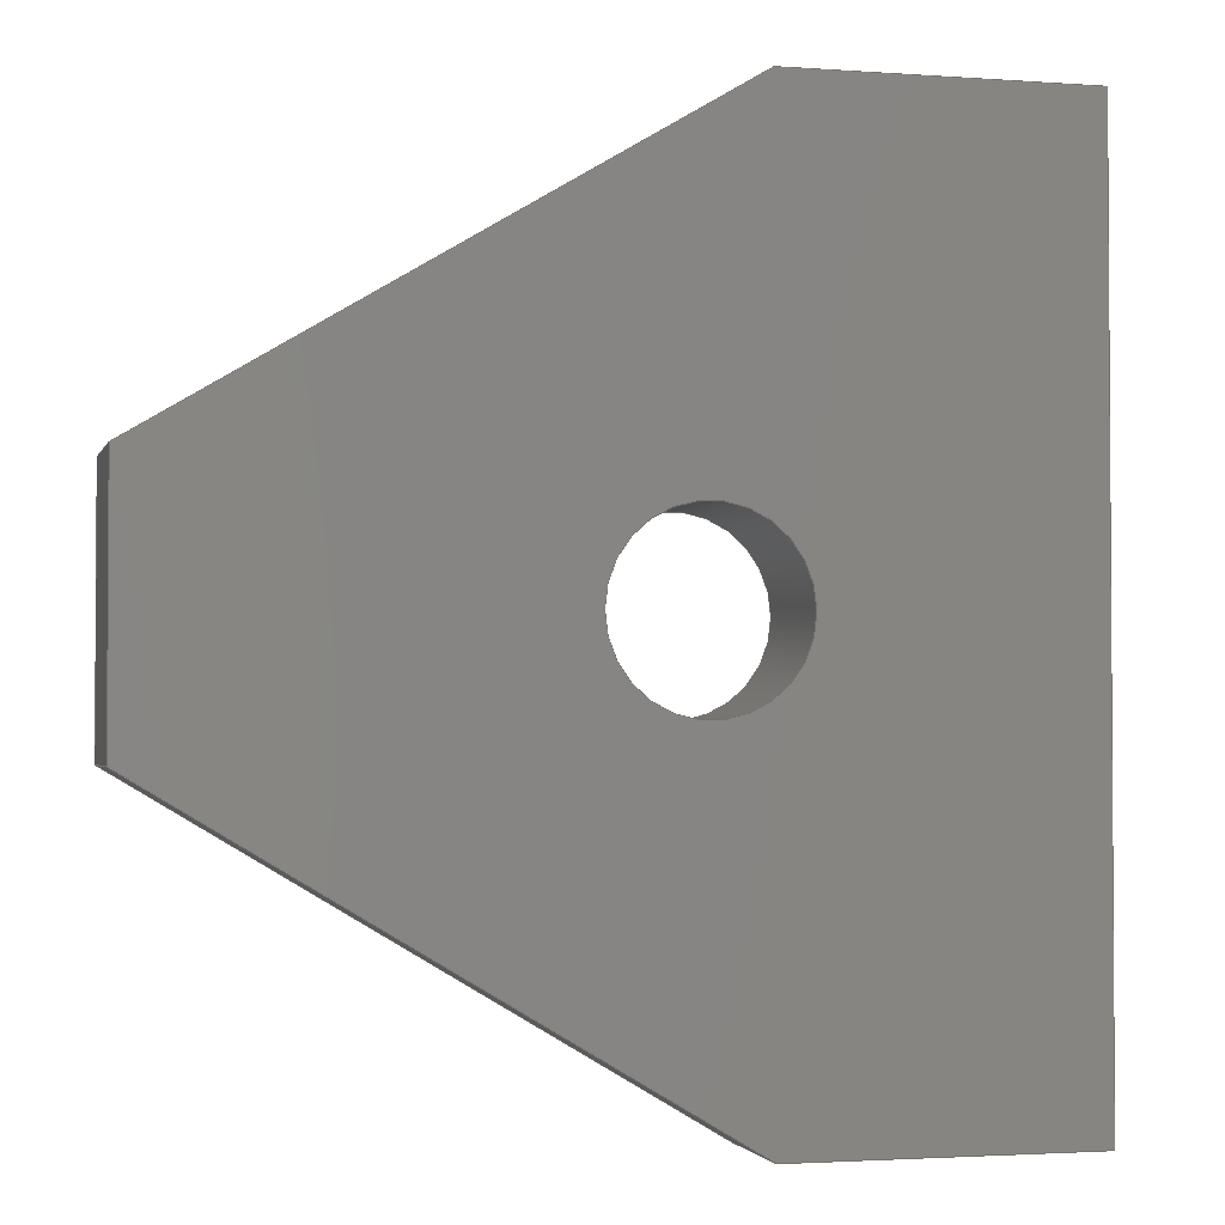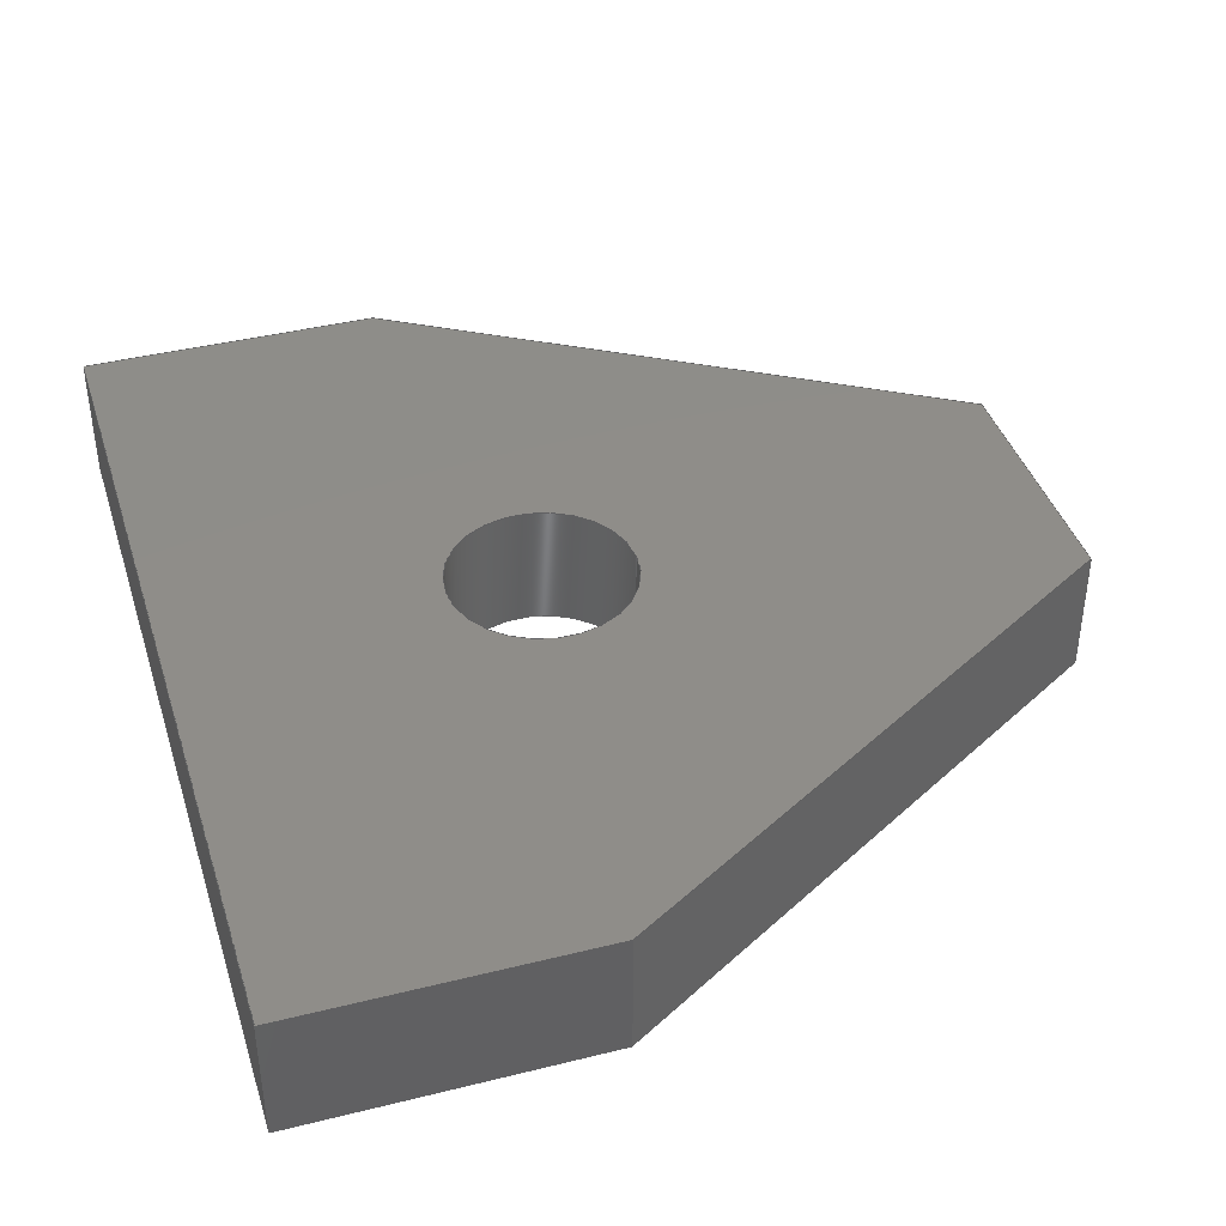
<metadata>
{"format":"step","ext":"step","renderer":"f3d","projection":"perspective","resolution":1024,"background":"white","views":[{"elev":-2.3,"azim":165.7,"up":"+Z"},{"elev":40.4,"azim":-17.0,"up":"+Y"}]}
</metadata>
<code>
ISO-10303-21;
DATA;
#1=MECHANICAL_DESIGN_GEOMETRIC_PRESENTATION_REPRESENTATION('',(#4),#420);
#2=SHAPE_REPRESENTATION_RELATIONSHIP('SRR','None',#427,#3);
#3=ADVANCED_BREP_SHAPE_REPRESENTATION('',(#5),#419);
#4=STYLED_ITEM('',(#436),#5);
#5=MANIFOLD_SOLID_BREP('Solid1',#238);
#6=CYLINDRICAL_SURFACE('',#269,2.5);
#7=CYLINDRICAL_SURFACE('',#271,4);
#8=CYLINDRICAL_SURFACE('',#273,4);
#9=CYLINDRICAL_SURFACE('',#275,4);
#10=FACE_BOUND('',#42,.T.);
#11=FACE_BOUND('',#54,.T.);
#12=FACE_BOUND('',#55,.T.);
#13=FACE_BOUND('',#56,.T.);
#14=FACE_BOUND('',#57,.T.);
#15=CIRCLE('',#262,2.5);
#16=CIRCLE('',#264,4);
#17=CIRCLE('',#266,4);
#18=CIRCLE('',#268,4);
#19=CIRCLE('',#270,2.5);
#20=CIRCLE('',#272,4);
#21=CIRCLE('',#274,4);
#22=CIRCLE('',#276,4);
#23=FACE_OUTER_BOUND('',#38,.T.);
#24=FACE_OUTER_BOUND('',#39,.T.);
#25=FACE_OUTER_BOUND('',#40,.T.);
#26=FACE_OUTER_BOUND('',#41,.T.);
#27=FACE_OUTER_BOUND('',#43,.T.);
#28=FACE_OUTER_BOUND('',#44,.T.);
#29=FACE_OUTER_BOUND('',#45,.T.);
#30=FACE_OUTER_BOUND('',#46,.T.);
#31=FACE_OUTER_BOUND('',#47,.T.);
#32=FACE_OUTER_BOUND('',#48,.T.);
#33=FACE_OUTER_BOUND('',#49,.T.);
#34=FACE_OUTER_BOUND('',#50,.T.);
#35=FACE_OUTER_BOUND('',#51,.T.);
#36=FACE_OUTER_BOUND('',#52,.T.);
#37=FACE_OUTER_BOUND('',#53,.T.);
#38=EDGE_LOOP('',(#152,#153,#154,#155));
#39=EDGE_LOOP('',(#156,#157,#158,#159));
#40=EDGE_LOOP('',(#160,#161,#162,#163));
#41=EDGE_LOOP('',(#164,#165,#166,#167,#168,#169));
#42=EDGE_LOOP('',(#170));
#43=EDGE_LOOP('',(#171));
#44=EDGE_LOOP('',(#172));
#45=EDGE_LOOP('',(#173));
#46=EDGE_LOOP('',(#174,#175,#176,#177));
#47=EDGE_LOOP('',(#178,#179,#180,#181));
#48=EDGE_LOOP('',(#182,#183,#184,#185));
#49=EDGE_LOOP('',(#186,#187,#188,#189));
#50=EDGE_LOOP('',(#190,#191,#192,#193));
#51=EDGE_LOOP('',(#194,#195,#196,#197));
#52=EDGE_LOOP('',(#198,#199,#200,#201));
#53=EDGE_LOOP('',(#202,#203,#204,#205,#206,#207));
#54=EDGE_LOOP('',(#208));
#55=EDGE_LOOP('',(#209));
#56=EDGE_LOOP('',(#210));
#57=EDGE_LOOP('',(#211));
#58=LINE('',#355,#80);
#59=LINE('',#357,#81);
#60=LINE('',#359,#82);
#61=LINE('',#360,#83);
#62=LINE('',#364,#84);
#63=LINE('',#366,#85);
#64=LINE('',#368,#86);
#65=LINE('',#369,#87);
#66=LINE('',#372,#88);
#67=LINE('',#374,#89);
#68=LINE('',#375,#90);
#69=LINE('',#377,#91);
#70=LINE('',#379,#92);
#71=LINE('',#380,#93);
#72=LINE('',#395,#94);
#73=LINE('',#399,#95);
#74=LINE('',#403,#96);
#75=LINE('',#407,#97);
#76=LINE('',#409,#98);
#77=LINE('',#412,#99);
#78=LINE('',#413,#100);
#79=LINE('',#415,#101);
#80=VECTOR('',#285,10);
#81=VECTOR('',#286,10);
#82=VECTOR('',#287,10);
#83=VECTOR('',#288,10);
#84=VECTOR('',#291,10);
#85=VECTOR('',#292,10);
#86=VECTOR('',#293,10);
#87=VECTOR('',#294,10);
#88=VECTOR('',#297,10);
#89=VECTOR('',#298,10);
#90=VECTOR('',#299,10);
#91=VECTOR('',#302,10);
#92=VECTOR('',#303,10);
#93=VECTOR('',#304,10);
#94=VECTOR('',#323,2.5);
#95=VECTOR('',#328,4);
#96=VECTOR('',#333,4);
#97=VECTOR('',#338,4);
#98=VECTOR('',#341,10);
#99=VECTOR('',#344,10);
#100=VECTOR('',#345,10);
#101=VECTOR('',#348,10);
#102=VERTEX_POINT('',#353);
#103=VERTEX_POINT('',#354);
#104=VERTEX_POINT('',#356);
#105=VERTEX_POINT('',#358);
#106=VERTEX_POINT('',#362);
#107=VERTEX_POINT('',#363);
#108=VERTEX_POINT('',#365);
#109=VERTEX_POINT('',#367);
#110=VERTEX_POINT('',#371);
#111=VERTEX_POINT('',#373);
#112=VERTEX_POINT('',#378);
#113=VERTEX_POINT('',#381);
#114=VERTEX_POINT('',#384);
#115=VERTEX_POINT('',#387);
#116=VERTEX_POINT('',#390);
#117=VERTEX_POINT('',#393);
#118=VERTEX_POINT('',#397);
#119=VERTEX_POINT('',#401);
#120=VERTEX_POINT('',#405);
#121=VERTEX_POINT('',#411);
#122=EDGE_CURVE('',#102,#103,#58,.T.);
#123=EDGE_CURVE('',#104,#102,#59,.T.);
#124=EDGE_CURVE('',#105,#104,#60,.T.);
#125=EDGE_CURVE('',#103,#105,#61,.T.);
#126=EDGE_CURVE('',#106,#107,#62,.T.);
#127=EDGE_CURVE('',#108,#106,#63,.T.);
#128=EDGE_CURVE('',#109,#108,#64,.T.);
#129=EDGE_CURVE('',#107,#109,#65,.T.);
#130=EDGE_CURVE('',#110,#102,#66,.T.);
#131=EDGE_CURVE('',#111,#110,#67,.T.);
#132=EDGE_CURVE('',#111,#104,#68,.T.);
#133=EDGE_CURVE('',#103,#106,#69,.T.);
#134=EDGE_CURVE('',#107,#112,#70,.T.);
#135=EDGE_CURVE('',#112,#110,#71,.T.);
#136=EDGE_CURVE('',#113,#113,#15,.T.);
#137=EDGE_CURVE('',#114,#114,#16,.T.);
#138=EDGE_CURVE('',#115,#115,#17,.T.);
#139=EDGE_CURVE('',#116,#116,#18,.T.);
#140=EDGE_CURVE('',#117,#117,#19,.T.);
#141=EDGE_CURVE('',#117,#113,#72,.T.);
#142=EDGE_CURVE('',#118,#118,#20,.T.);
#143=EDGE_CURVE('',#118,#116,#73,.T.);
#144=EDGE_CURVE('',#119,#119,#21,.T.);
#145=EDGE_CURVE('',#119,#115,#74,.T.);
#146=EDGE_CURVE('',#120,#120,#22,.T.);
#147=EDGE_CURVE('',#120,#114,#75,.T.);
#148=EDGE_CURVE('',#105,#108,#76,.T.);
#149=EDGE_CURVE('',#121,#111,#77,.T.);
#150=EDGE_CURVE('',#121,#112,#78,.T.);
#151=EDGE_CURVE('',#109,#121,#79,.T.);
#152=ORIENTED_EDGE('',*,*,#122,.F.);
#153=ORIENTED_EDGE('',*,*,#123,.F.);
#154=ORIENTED_EDGE('',*,*,#124,.F.);
#155=ORIENTED_EDGE('',*,*,#125,.F.);
#156=ORIENTED_EDGE('',*,*,#126,.F.);
#157=ORIENTED_EDGE('',*,*,#127,.F.);
#158=ORIENTED_EDGE('',*,*,#128,.F.);
#159=ORIENTED_EDGE('',*,*,#129,.F.);
#160=ORIENTED_EDGE('',*,*,#123,.T.);
#161=ORIENTED_EDGE('',*,*,#130,.F.);
#162=ORIENTED_EDGE('',*,*,#131,.F.);
#163=ORIENTED_EDGE('',*,*,#132,.T.);
#164=ORIENTED_EDGE('',*,*,#122,.T.);
#165=ORIENTED_EDGE('',*,*,#133,.T.);
#166=ORIENTED_EDGE('',*,*,#126,.T.);
#167=ORIENTED_EDGE('',*,*,#134,.T.);
#168=ORIENTED_EDGE('',*,*,#135,.T.);
#169=ORIENTED_EDGE('',*,*,#130,.T.);
#170=ORIENTED_EDGE('',*,*,#136,.T.);
#171=ORIENTED_EDGE('',*,*,#137,.T.);
#172=ORIENTED_EDGE('',*,*,#138,.T.);
#173=ORIENTED_EDGE('',*,*,#139,.T.);
#174=ORIENTED_EDGE('',*,*,#140,.F.);
#175=ORIENTED_EDGE('',*,*,#141,.T.);
#176=ORIENTED_EDGE('',*,*,#136,.F.);
#177=ORIENTED_EDGE('',*,*,#141,.F.);
#178=ORIENTED_EDGE('',*,*,#142,.F.);
#179=ORIENTED_EDGE('',*,*,#143,.T.);
#180=ORIENTED_EDGE('',*,*,#139,.F.);
#181=ORIENTED_EDGE('',*,*,#143,.F.);
#182=ORIENTED_EDGE('',*,*,#144,.F.);
#183=ORIENTED_EDGE('',*,*,#145,.T.);
#184=ORIENTED_EDGE('',*,*,#138,.F.);
#185=ORIENTED_EDGE('',*,*,#145,.F.);
#186=ORIENTED_EDGE('',*,*,#146,.F.);
#187=ORIENTED_EDGE('',*,*,#147,.T.);
#188=ORIENTED_EDGE('',*,*,#137,.F.);
#189=ORIENTED_EDGE('',*,*,#147,.F.);
#190=ORIENTED_EDGE('',*,*,#125,.T.);
#191=ORIENTED_EDGE('',*,*,#148,.T.);
#192=ORIENTED_EDGE('',*,*,#127,.T.);
#193=ORIENTED_EDGE('',*,*,#133,.F.);
#194=ORIENTED_EDGE('',*,*,#149,.T.);
#195=ORIENTED_EDGE('',*,*,#131,.T.);
#196=ORIENTED_EDGE('',*,*,#135,.F.);
#197=ORIENTED_EDGE('',*,*,#150,.F.);
#198=ORIENTED_EDGE('',*,*,#129,.T.);
#199=ORIENTED_EDGE('',*,*,#151,.T.);
#200=ORIENTED_EDGE('',*,*,#150,.T.);
#201=ORIENTED_EDGE('',*,*,#134,.F.);
#202=ORIENTED_EDGE('',*,*,#124,.T.);
#203=ORIENTED_EDGE('',*,*,#132,.F.);
#204=ORIENTED_EDGE('',*,*,#149,.F.);
#205=ORIENTED_EDGE('',*,*,#151,.F.);
#206=ORIENTED_EDGE('',*,*,#128,.T.);
#207=ORIENTED_EDGE('',*,*,#148,.F.);
#208=ORIENTED_EDGE('',*,*,#140,.T.);
#209=ORIENTED_EDGE('',*,*,#142,.T.);
#210=ORIENTED_EDGE('',*,*,#144,.T.);
#211=ORIENTED_EDGE('',*,*,#146,.T.);
#212=PLANE('',#258);
#213=PLANE('',#259);
#214=PLANE('',#260);
#215=PLANE('',#261);
#216=PLANE('',#263);
#217=PLANE('',#265);
#218=PLANE('',#267);
#219=PLANE('',#277);
#220=PLANE('',#278);
#221=PLANE('',#279);
#222=PLANE('',#280);
#223=ADVANCED_FACE('',(#23),#212,.F.);
#224=ADVANCED_FACE('',(#24),#213,.F.);
#225=ADVANCED_FACE('',(#25),#214,.T.);
#226=ADVANCED_FACE('',(#26,#10),#215,.T.);
#227=ADVANCED_FACE('',(#27),#216,.T.);
#228=ADVANCED_FACE('',(#28),#217,.T.);
#229=ADVANCED_FACE('',(#29),#218,.T.);
#230=ADVANCED_FACE('',(#30),#6,.F.);
#231=ADVANCED_FACE('',(#31),#7,.F.);
#232=ADVANCED_FACE('',(#32),#8,.F.);
#233=ADVANCED_FACE('',(#33),#9,.F.);
#234=ADVANCED_FACE('',(#34),#219,.T.);
#235=ADVANCED_FACE('',(#35),#220,.T.);
#236=ADVANCED_FACE('',(#36),#221,.T.);
#237=ADVANCED_FACE('',(#37,#11,#12,#13,#14),#222,.T.);
#238=CLOSED_SHELL('',(#223,#224,#225,#226,#227,#228,#229,#230,#231,#232,
#233,#234,#235,#236,#237));
#239=DERIVED_UNIT_ELEMENT(#241,1);
#240=DERIVED_UNIT_ELEMENT(#422,-3);
#241=(
MASS_UNIT()
NAMED_UNIT(*)
SI_UNIT($,.GRAM.)
);
#242=DERIVED_UNIT((#239,#240));
#243=MEASURE_REPRESENTATION_ITEM('density measure',
POSITIVE_RATIO_MEASURE(1),#242);
#244=PROPERTY_DEFINITION_REPRESENTATION(#249,#246);
#245=PROPERTY_DEFINITION_REPRESENTATION(#250,#247);
#246=REPRESENTATION('material name',(#248),#419);
#247=REPRESENTATION('density',(#243),#419);
#248=DESCRIPTIVE_REPRESENTATION_ITEM('Generisch','Generisch');
#249=PROPERTY_DEFINITION('material property','material name',#429);
#250=PROPERTY_DEFINITION('material property','density of part',#429);
#251=DATE_TIME_ROLE('creation_date');
#252=APPLIED_DATE_AND_TIME_ASSIGNMENT(#253,#251,(#429));
#253=DATE_AND_TIME(#254,#255);
#254=CALENDAR_DATE(2021,5,5);
#255=LOCAL_TIME(0,0,0,#256);
#256=COORDINATED_UNIVERSAL_TIME_OFFSET(0,0,.BEHIND.);
#257=AXIS2_PLACEMENT_3D('placement',#351,#281,#282);
#258=AXIS2_PLACEMENT_3D('',#352,#283,#284);
#259=AXIS2_PLACEMENT_3D('',#361,#289,#290);
#260=AXIS2_PLACEMENT_3D('',#370,#295,#296);
#261=AXIS2_PLACEMENT_3D('',#376,#300,#301);
#262=AXIS2_PLACEMENT_3D('',#382,#305,#306);
#263=AXIS2_PLACEMENT_3D('',#383,#307,#308);
#264=AXIS2_PLACEMENT_3D('',#385,#309,#310);
#265=AXIS2_PLACEMENT_3D('',#386,#311,#312);
#266=AXIS2_PLACEMENT_3D('',#388,#313,#314);
#267=AXIS2_PLACEMENT_3D('',#389,#315,#316);
#268=AXIS2_PLACEMENT_3D('',#391,#317,#318);
#269=AXIS2_PLACEMENT_3D('',#392,#319,#320);
#270=AXIS2_PLACEMENT_3D('',#394,#321,#322);
#271=AXIS2_PLACEMENT_3D('',#396,#324,#325);
#272=AXIS2_PLACEMENT_3D('',#398,#326,#327);
#273=AXIS2_PLACEMENT_3D('',#400,#329,#330);
#274=AXIS2_PLACEMENT_3D('',#402,#331,#332);
#275=AXIS2_PLACEMENT_3D('',#404,#334,#335);
#276=AXIS2_PLACEMENT_3D('',#406,#336,#337);
#277=AXIS2_PLACEMENT_3D('',#408,#339,#340);
#278=AXIS2_PLACEMENT_3D('',#410,#342,#343);
#279=AXIS2_PLACEMENT_3D('',#414,#346,#347);
#280=AXIS2_PLACEMENT_3D('',#416,#349,#350);
#281=DIRECTION('axis',(0,0,1));
#282=DIRECTION('refdir',(1,0,0));
#283=DIRECTION('center_axis',(-0.5145,0,-0.8575));
#284=DIRECTION('ref_axis',(-0.8575,0,0.5145));
#285=DIRECTION('',(0.8575,0,-0.5145));
#286=DIRECTION('',(0,1,0));
#287=DIRECTION('',(-0.8575,0,0.5145));
#288=DIRECTION('',(0,-1,0));
#289=DIRECTION('center_axis',(-0.5145,0,0.8575));
#290=DIRECTION('ref_axis',(0.8575,0,0.5145));
#291=DIRECTION('',(-0.8575,0,-0.5145));
#292=DIRECTION('',(0,1,0));
#293=DIRECTION('',(0.8575,0,0.5145));
#294=DIRECTION('',(0,-1,0));
#295=DIRECTION('center_axis',(1.91e-16,0,1));
#296=DIRECTION('ref_axis',(1,0,-1.91e-16));
#297=DIRECTION('',(1,0,0));
#298=DIRECTION('',(0,1,0));
#299=DIRECTION('',(1,0,-1.91e-16));
#300=DIRECTION('center_axis',(0,1,0));
#301=DIRECTION('ref_axis',(0,0,1));
#302=DIRECTION('',(-2.666e-16,0,-1));
#303=DIRECTION('',(-1,0,0));
#304=DIRECTION('',(1.777e-16,0,1));
#305=DIRECTION('center_axis',(0,-1,0));
#306=DIRECTION('ref_axis',(-1,0,0));
#307=DIRECTION('center_axis',(0,-1,0));
#308=DIRECTION('ref_axis',(0,0,-1));
#309=DIRECTION('center_axis',(0,-1,0));
#310=DIRECTION('ref_axis',(1,0,0));
#311=DIRECTION('center_axis',(0,-1,0));
#312=DIRECTION('ref_axis',(0,0,-1));
#313=DIRECTION('center_axis',(0,-1,0));
#314=DIRECTION('ref_axis',(1,0,0));
#315=DIRECTION('center_axis',(0,-1,0));
#316=DIRECTION('ref_axis',(0,0,-1));
#317=DIRECTION('center_axis',(0,-1,0));
#318=DIRECTION('ref_axis',(1,0,0));
#319=DIRECTION('center_axis',(0,1,0));
#320=DIRECTION('ref_axis',(-1,0,0));
#321=DIRECTION('center_axis',(0,1,0));
#322=DIRECTION('ref_axis',(-1,0,0));
#323=DIRECTION('',(0,1,0));
#324=DIRECTION('center_axis',(0,1,0));
#325=DIRECTION('ref_axis',(1,0,0));
#326=DIRECTION('center_axis',(0,1,0));
#327=DIRECTION('ref_axis',(1,0,0));
#328=DIRECTION('',(0,1,0));
#329=DIRECTION('center_axis',(0,1,0));
#330=DIRECTION('ref_axis',(1,0,0));
#331=DIRECTION('center_axis',(0,1,0));
#332=DIRECTION('ref_axis',(1,0,0));
#333=DIRECTION('',(0,1,0));
#334=DIRECTION('center_axis',(0,1,0));
#335=DIRECTION('ref_axis',(1,0,0));
#336=DIRECTION('center_axis',(0,1,0));
#337=DIRECTION('ref_axis',(1,0,0));
#338=DIRECTION('',(0,1,0));
#339=DIRECTION('center_axis',(1,0,-2.666e-16));
#340=DIRECTION('ref_axis',(-2.666e-16,0,-1));
#341=DIRECTION('',(-2.666e-16,0,-1));
#342=DIRECTION('center_axis',(-1,0,1.777e-16));
#343=DIRECTION('ref_axis',(1.777e-16,0,1));
#344=DIRECTION('',(1.777e-16,0,1));
#345=DIRECTION('',(0,1,0));
#346=DIRECTION('center_axis',(0,0,-1));
#347=DIRECTION('ref_axis',(-1,0,0));
#348=DIRECTION('',(-1,0,0));
#349=DIRECTION('center_axis',(0,-1,0));
#350=DIRECTION('ref_axis',(0,0,-1));
#351=CARTESIAN_POINT('',(0,0,0));
#352=CARTESIAN_POINT('Origin',(13.5,0,3.495));
#353=CARTESIAN_POINT('',(-1.5,3.5,12.5));
#354=CARTESIAN_POINT('',(13.5,3.5,3.495));
#355=CARTESIAN_POINT('',(9.997,3.5,5.597));
#356=CARTESIAN_POINT('',(-1.5,0,12.5));
#357=CARTESIAN_POINT('',(-1.5,0,12.5));
#358=CARTESIAN_POINT('',(13.5,0,3.495));
#359=CARTESIAN_POINT('',(9.997,0,5.597));
#360=CARTESIAN_POINT('',(13.5,0,3.495));
#361=CARTESIAN_POINT('Origin',(-1.5,0,-12.5));
#362=CARTESIAN_POINT('',(13.5,3.5,-3.495));
#363=CARTESIAN_POINT('',(-1.5,3.5,-12.5));
#364=CARTESIAN_POINT('',(2.497,3.5,-10.1));
#365=CARTESIAN_POINT('',(13.5,0,-3.495));
#366=CARTESIAN_POINT('',(13.5,0,-3.495));
#367=CARTESIAN_POINT('',(-1.5,0,-12.5));
#368=CARTESIAN_POINT('',(2.497,0,-10.1));
#369=CARTESIAN_POINT('',(-1.5,0,-12.5));
#370=CARTESIAN_POINT('Origin',(-9.75,0,12.5));
#371=CARTESIAN_POINT('',(-9.75,3.5,12.5));
#372=CARTESIAN_POINT('',(-9.75,3.5,12.5));
#373=CARTESIAN_POINT('',(-9.75,0,12.5));
#374=CARTESIAN_POINT('',(-9.75,0,12.5));
#375=CARTESIAN_POINT('',(-9.75,0,12.5));
#376=CARTESIAN_POINT('Origin',(1.875,3.5,0));
#377=CARTESIAN_POINT('',(13.5,3.5,12.5));
#378=CARTESIAN_POINT('',(-9.75,3.5,-12.5));
#379=CARTESIAN_POINT('',(13.5,3.5,-12.5));
#380=CARTESIAN_POINT('',(-9.75,3.5,-12.5));
#381=CARTESIAN_POINT('',(2.5,3.5,-3.062e-16));
#382=CARTESIAN_POINT('Origin',(0,3.5,0));
#383=CARTESIAN_POINT('Origin',(1.875,3,0));
#384=CARTESIAN_POINT('',(3.5,3,4.899e-16));
#385=CARTESIAN_POINT('Origin',(7.5,3,0));
#386=CARTESIAN_POINT('Origin',(1.875,3,0));
#387=CARTESIAN_POINT('',(-7.75,3,-6.495));
#388=CARTESIAN_POINT('Origin',(-3.75,3,-6.495));
#389=CARTESIAN_POINT('Origin',(1.875,3,0));
#390=CARTESIAN_POINT('',(-7.75,3,6.495));
#391=CARTESIAN_POINT('Origin',(-3.75,3,6.495));
#392=CARTESIAN_POINT('Origin',(0,3,0));
#393=CARTESIAN_POINT('',(2.5,0,3.062e-16));
#394=CARTESIAN_POINT('Origin',(0,0,0));
#395=CARTESIAN_POINT('',(2.5,3,-3.062e-16));
#396=CARTESIAN_POINT('Origin',(-3.75,0,6.495));
#397=CARTESIAN_POINT('',(-7.75,0,6.495));
#398=CARTESIAN_POINT('Origin',(-3.75,0,6.495));
#399=CARTESIAN_POINT('',(-7.75,0,6.495));
#400=CARTESIAN_POINT('Origin',(-3.75,0,-6.495));
#401=CARTESIAN_POINT('',(-7.75,0,-6.495));
#402=CARTESIAN_POINT('Origin',(-3.75,0,-6.495));
#403=CARTESIAN_POINT('',(-7.75,0,-6.495));
#404=CARTESIAN_POINT('Origin',(7.5,0,0));
#405=CARTESIAN_POINT('',(3.5,0,4.899e-16));
#406=CARTESIAN_POINT('Origin',(7.5,0,0));
#407=CARTESIAN_POINT('',(3.5,0,4.899e-16));
#408=CARTESIAN_POINT('Origin',(13.5,0,12.5));
#409=CARTESIAN_POINT('',(13.5,0,12.5));
#410=CARTESIAN_POINT('Origin',(-9.75,0,-12.5));
#411=CARTESIAN_POINT('',(-9.75,0,-12.5));
#412=CARTESIAN_POINT('',(-9.75,0,-12.5));
#413=CARTESIAN_POINT('',(-9.75,0,-12.5));
#414=CARTESIAN_POINT('Origin',(13.5,0,-12.5));
#415=CARTESIAN_POINT('',(13.5,0,-12.5));
#416=CARTESIAN_POINT('Origin',(1.875,0,-5.751e-16));
#417=UNCERTAINTY_MEASURE_WITH_UNIT(LENGTH_MEASURE(0.01),#421,
'DISTANCE_ACCURACY_VALUE',
'Maximum model space distance between geometric entities at asserted c
onnectivities');
#418=UNCERTAINTY_MEASURE_WITH_UNIT(LENGTH_MEASURE(0.01),#421,
'DISTANCE_ACCURACY_VALUE',
'Maximum model space distance between geometric entities at asserted c
onnectivities');
#419=(
GEOMETRIC_REPRESENTATION_CONTEXT(3)
GLOBAL_UNCERTAINTY_ASSIGNED_CONTEXT((#417))
GLOBAL_UNIT_ASSIGNED_CONTEXT((#421,#423,#424))
REPRESENTATION_CONTEXT('','3D')
);
#420=(
GEOMETRIC_REPRESENTATION_CONTEXT(3)
GLOBAL_UNCERTAINTY_ASSIGNED_CONTEXT((#418))
GLOBAL_UNIT_ASSIGNED_CONTEXT((#421,#423,#424))
REPRESENTATION_CONTEXT('','3D')
);
#421=(
LENGTH_UNIT()
NAMED_UNIT(*)
SI_UNIT(.MILLI.,.METRE.)
);
#422=(
LENGTH_UNIT()
NAMED_UNIT(*)
SI_UNIT(.CENTI.,.METRE.)
);
#423=(
NAMED_UNIT(*)
PLANE_ANGLE_UNIT()
SI_UNIT($,.RADIAN.)
);
#424=(
NAMED_UNIT(*)
SI_UNIT($,.STERADIAN.)
SOLID_ANGLE_UNIT()
);
#425=SHAPE_DEFINITION_REPRESENTATION(#426,#427);
#426=PRODUCT_DEFINITION_SHAPE('',$,#429);
#427=SHAPE_REPRESENTATION('',(#257),#419);
#428=PRODUCT_DEFINITION_CONTEXT('part definition',#433,'design');
#429=PRODUCT_DEFINITION('30_Cube_Z_Focus_Drylin_NEMA_slide_part1',
'30_Cube_Z_Focus_Drylin_NEMA_slide_part2',#430,#428);
#430=PRODUCT_DEFINITION_FORMATION('',$,#435);
#431=PRODUCT_RELATED_PRODUCT_CATEGORY(
'30_Cube_Z_Focus_Drylin_NEMA_slide_part2',
'30_Cube_Z_Focus_Drylin_NEMA_slide_part2',(#435));
#432=APPLICATION_PROTOCOL_DEFINITION('international standard',
'automotive_design',2009,#433);
#433=APPLICATION_CONTEXT(
'Core Data for Automotive Mechanical Design Process');
#434=PRODUCT_CONTEXT('part definition',#433,'mechanical');
#435=PRODUCT('30_Cube_Z_Focus_Drylin_NEMA_slide_part1',
'30_Cube_Z_Focus_Drylin_NEMA_slide_part2',$,(#434));
#436=PRESENTATION_STYLE_ASSIGNMENT((#437));
#437=SURFACE_STYLE_USAGE(.BOTH.,#440);
#438=SURFACE_STYLE_RENDERING_WITH_PROPERTIES($,#444,(#439));
#439=SURFACE_STYLE_TRANSPARENT(0);
#440=SURFACE_SIDE_STYLE('',(#441,#438));
#441=SURFACE_STYLE_FILL_AREA(#442);
#442=FILL_AREA_STYLE('',(#443));
#443=FILL_AREA_STYLE_COLOUR('',#444);
#444=COLOUR_RGB('',0.749,0.749,0.749);
ENDSEC;
END-ISO-10303-21;

</code>
